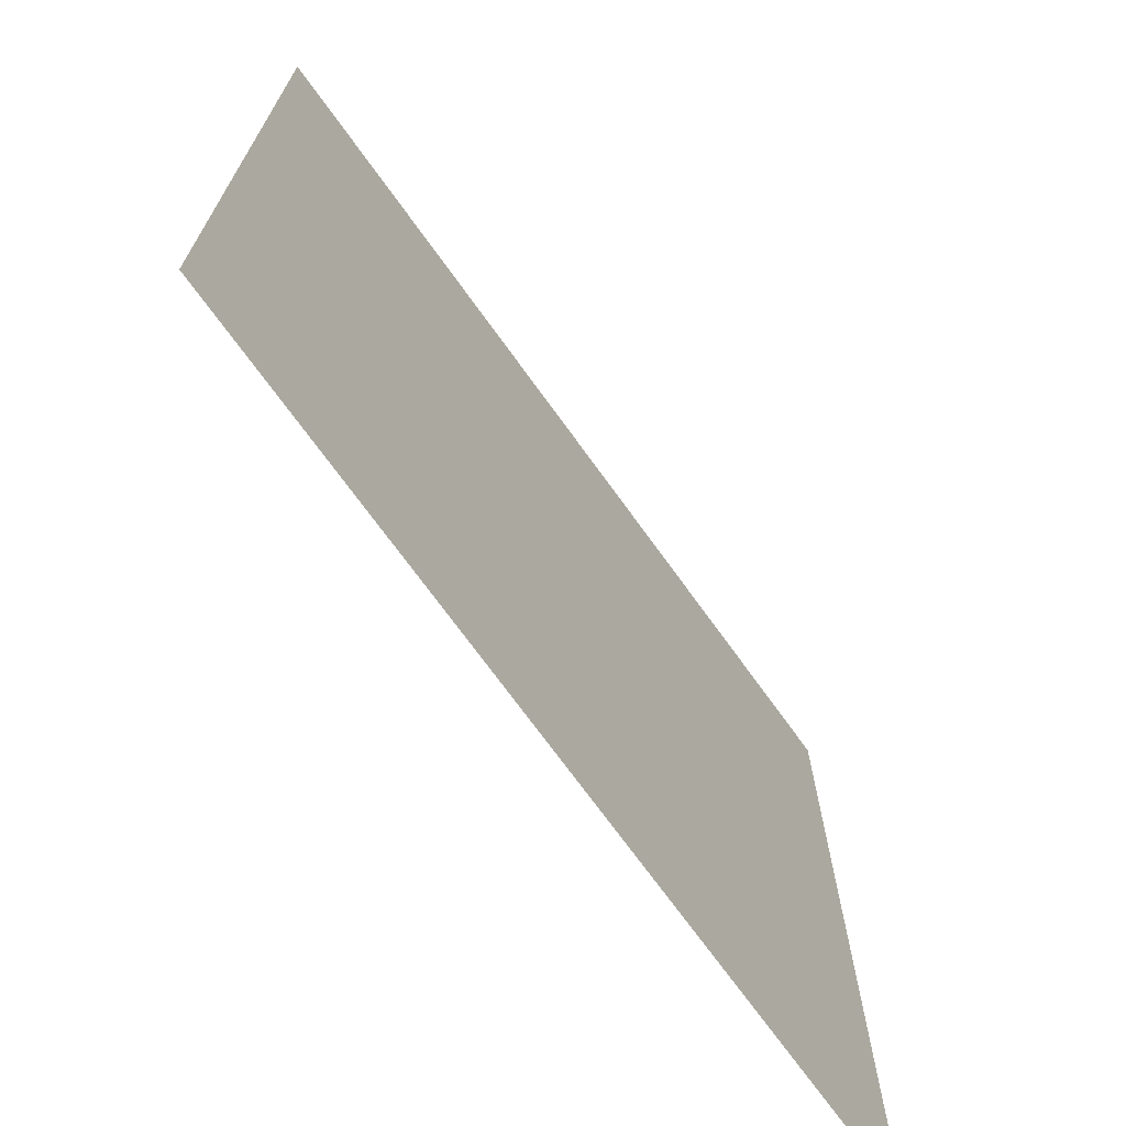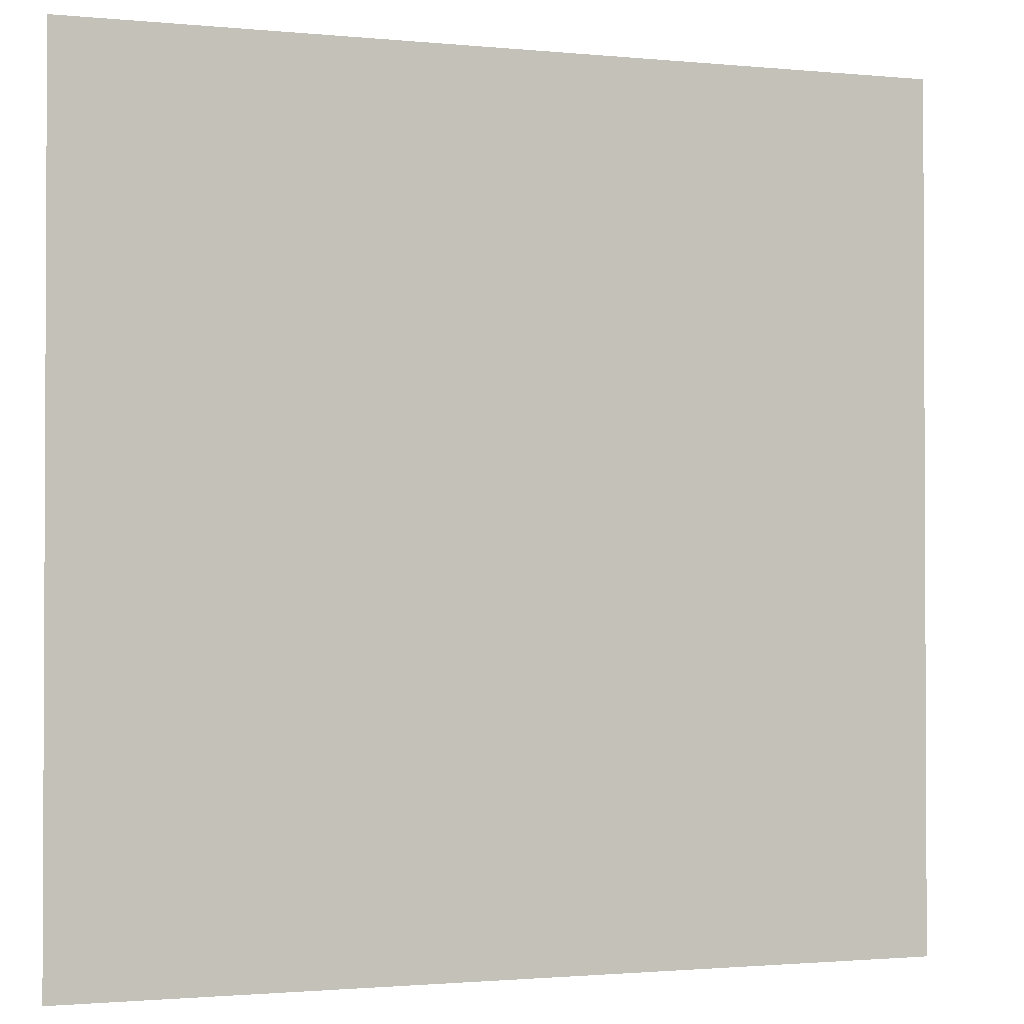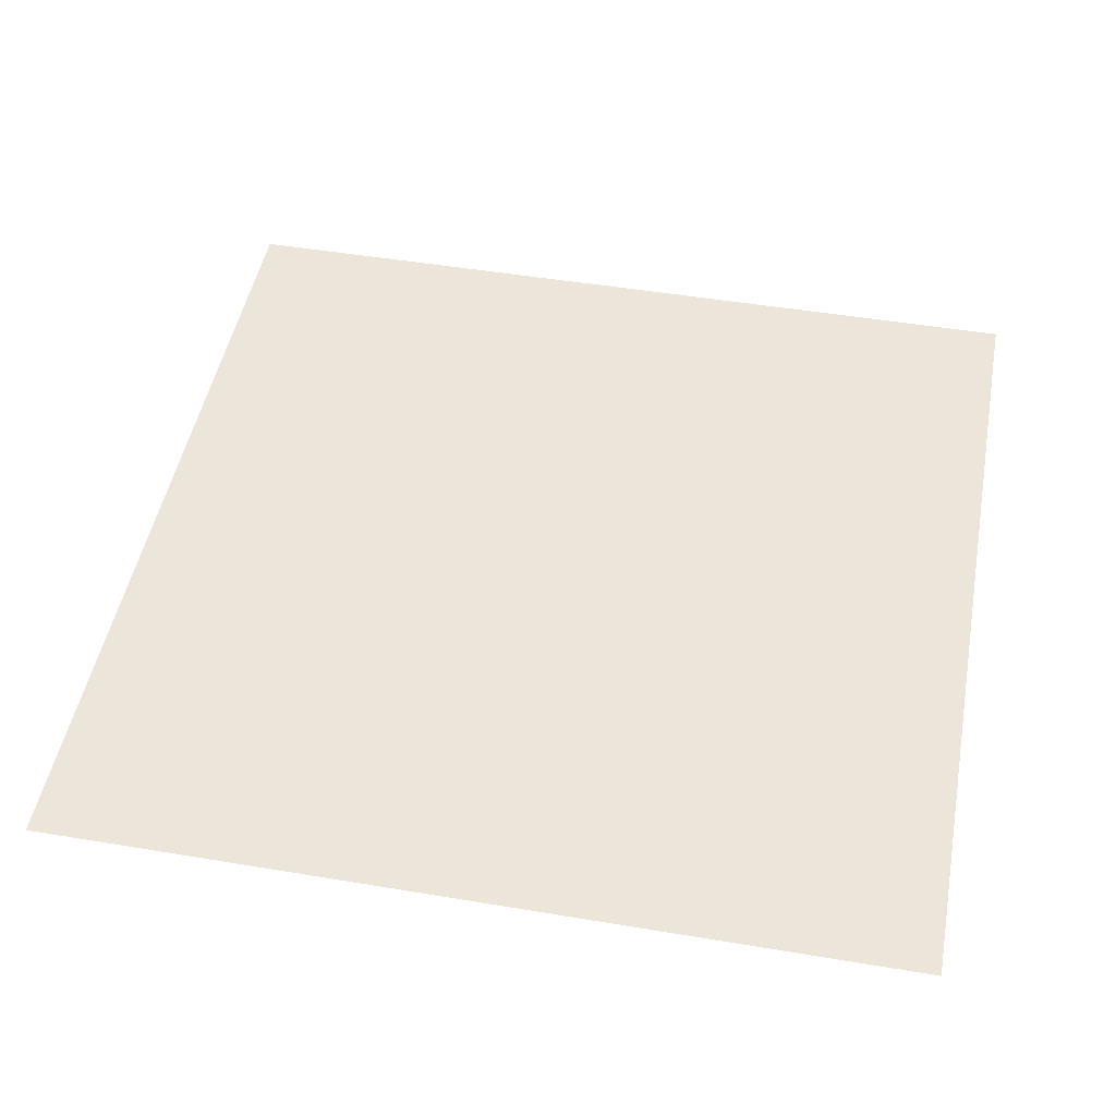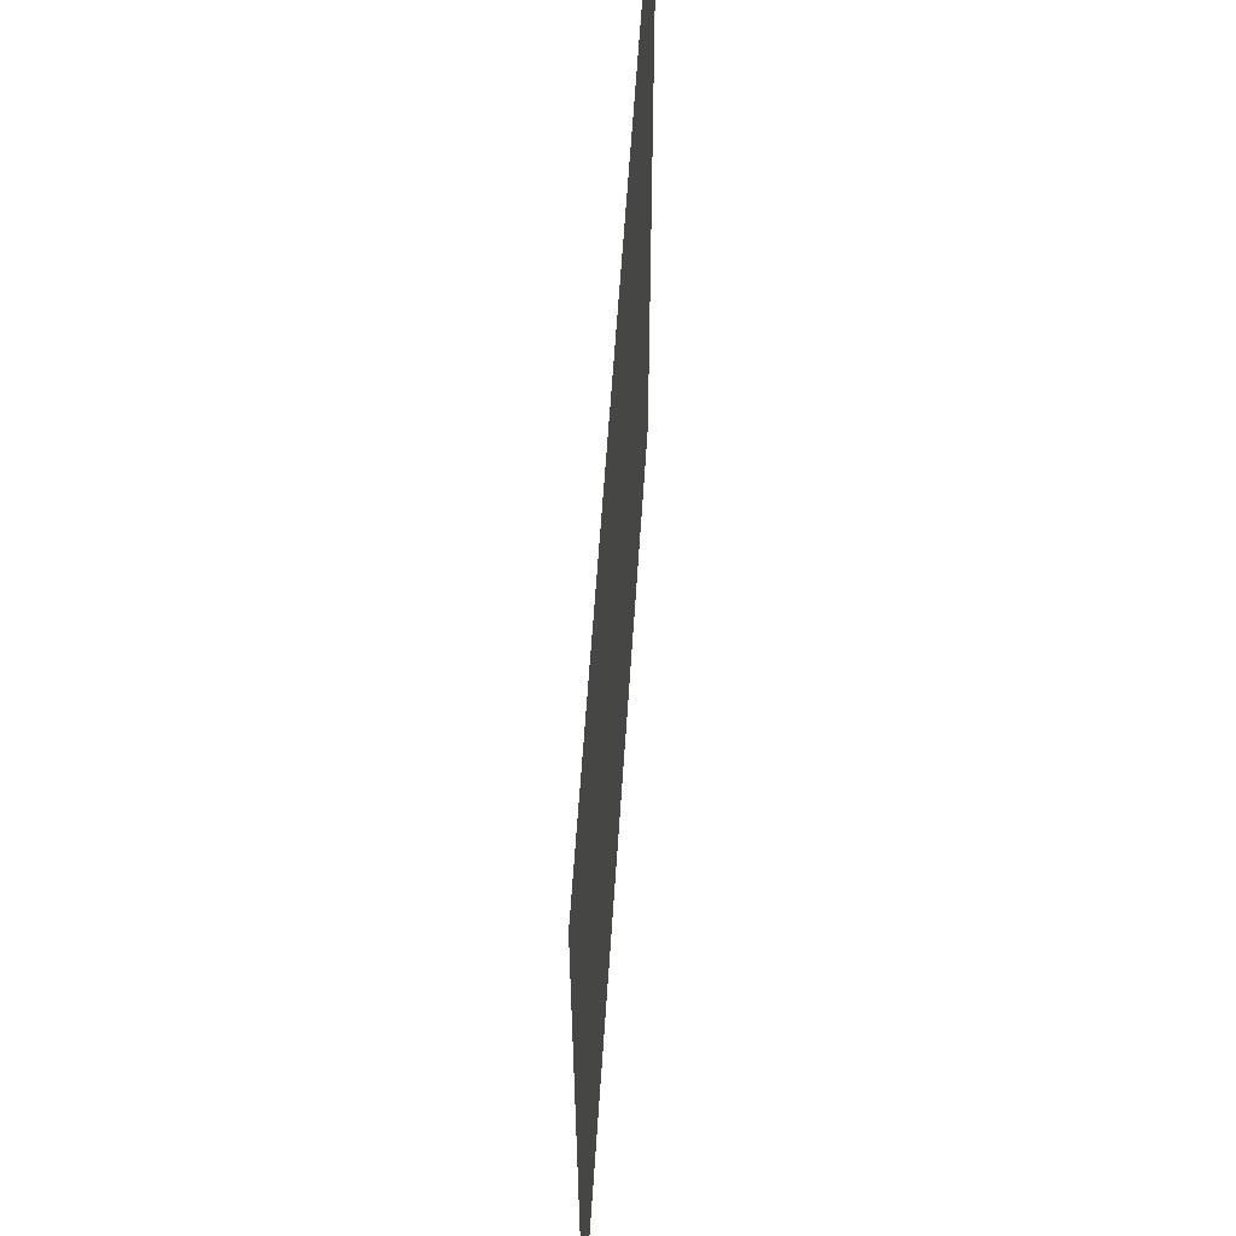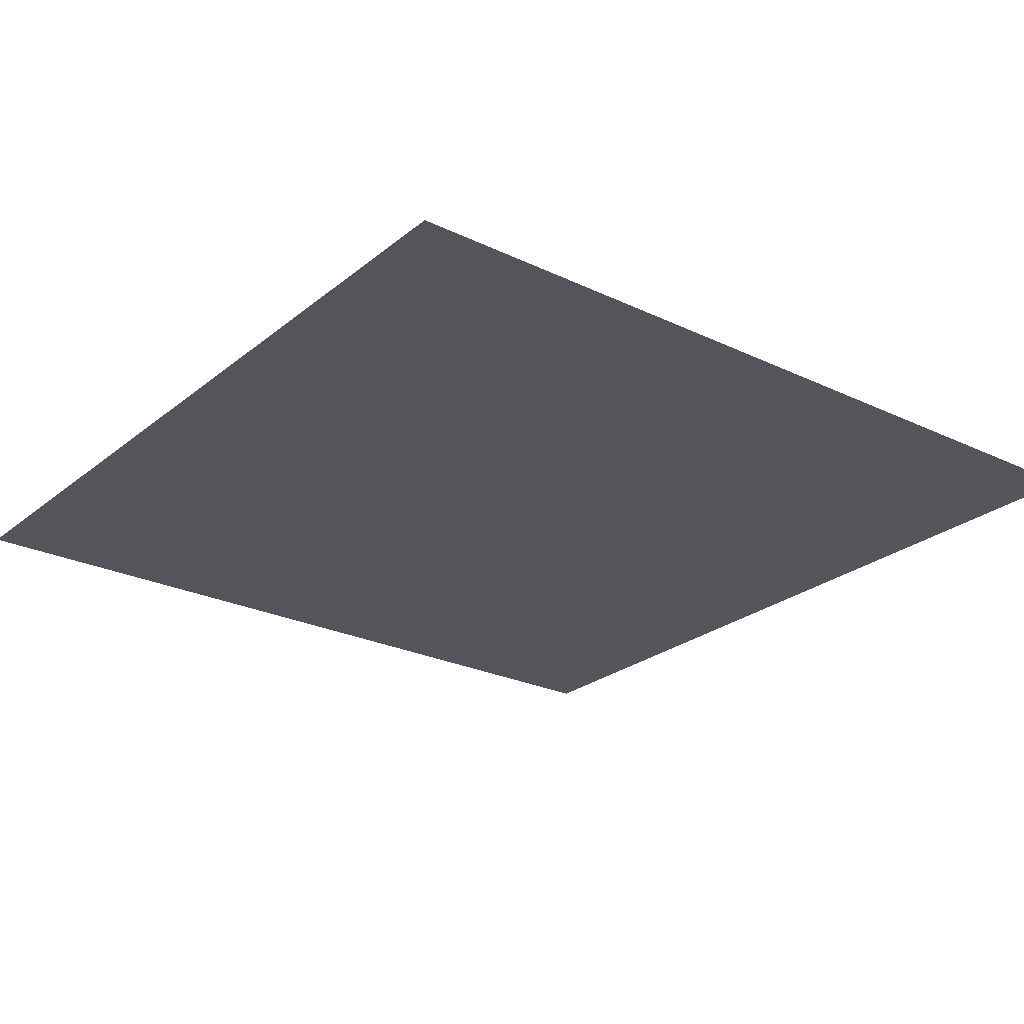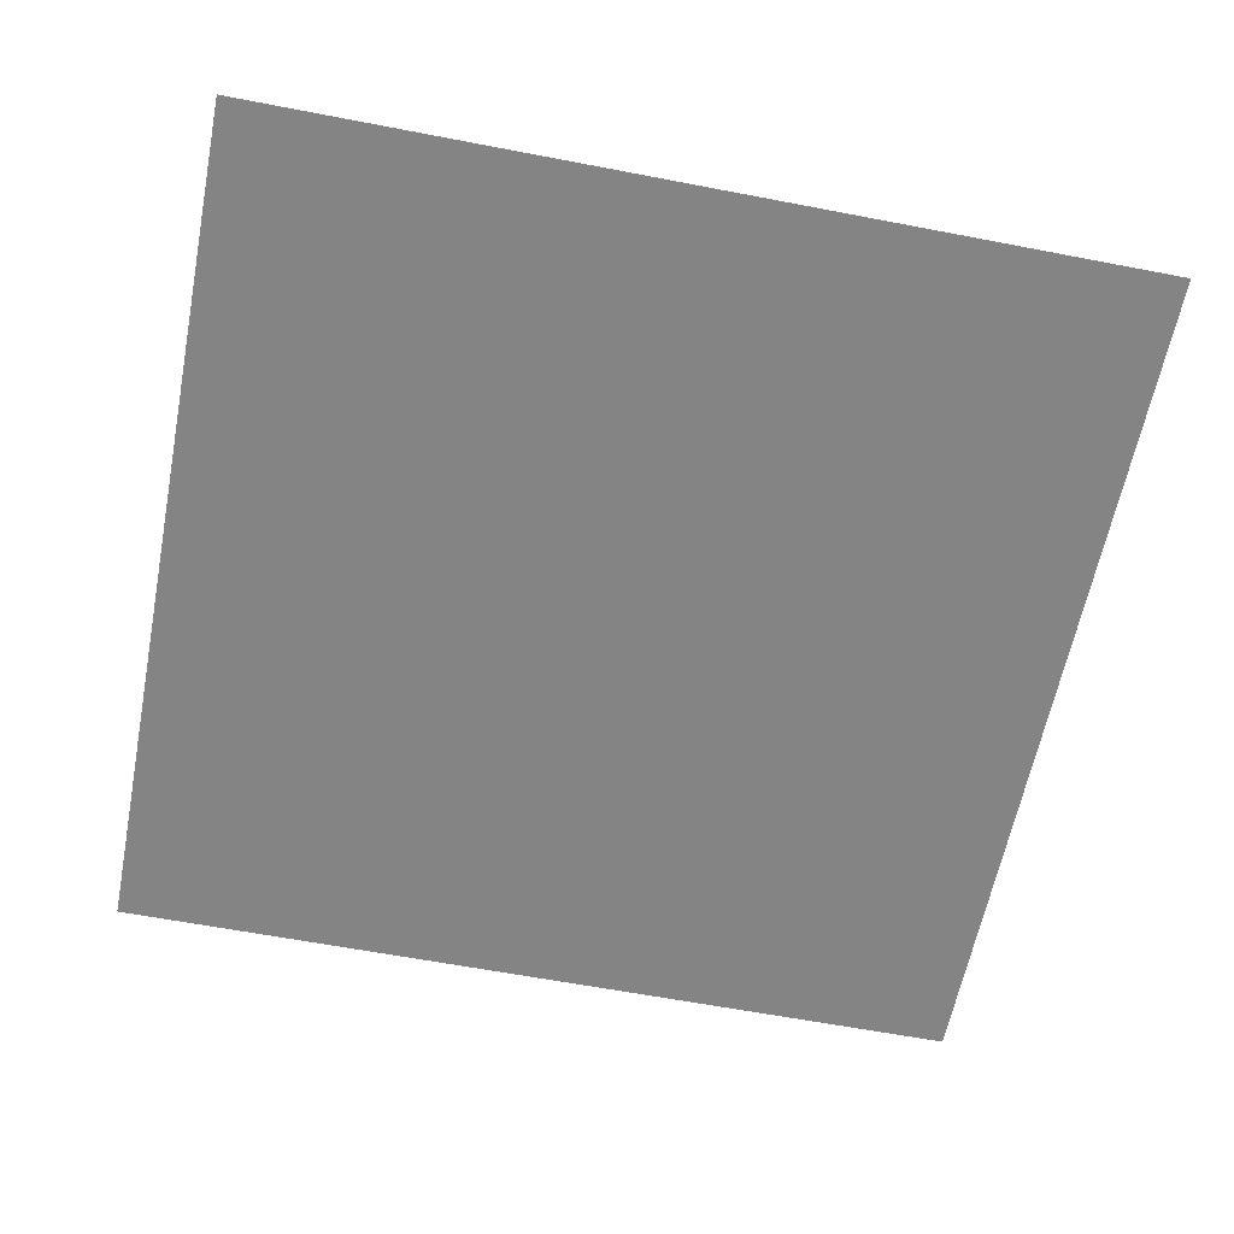
<metadata>
{"format":"obj","ext":"obj","renderer":"f3d","projection":"perspective","resolution":1024,"background":"white","views":[{"elev":-71.2,"azim":-54.3,"up":"+Z"},{"elev":-1.5,"azim":-19.7,"up":"+Z"},{"elev":48.3,"azim":10.6,"up":"+Y"},{"elev":62.4,"azim":93.8,"up":"+Z"},{"elev":-25.0,"azim":142.2,"up":"+Y"},{"elev":-61.3,"azim":-11.1,"up":"+Y"}]}
</metadata>
<code>
v -0.5 0 0.4609
v 0.5 0 0.4609
v 0.5 0 -0.5391
v -0.5 0 -0.5391
v -0.09375 0 0.03125
v -0.03125 0 -0.007812
v -0.007812 0 0.007812
v -0.04688 0 0.07812
v -0.1094 0 0.1094
v -0.1172 0 0.09375
v 0.125 0 -0.3203
v 0.1562 0 -0.2578
v 0.1172 0 -0.1953
v 0.08594 0 -0.2031
v 0.07031 0 -0.2969
v 0.04688 0 -0.3125
v 0.0625 0 -0.25
v 0.03125 0 -0.25
v 0.0625 0 -0.1484
v 0.01562 0 -0.1797
v -0.02344 0 -0.125
v -0.04688 0 -0.1562
v -0.09375 0 -0.0625
v -0.1406 0 -0.09375
v -0.1797 0 0.04688
v -0.2188 0 -0.007812
v -0.25 0 0.1719
v -0.2891 0 0.1406
v -0.2969 0 0.2812
v -0.3672 0 0.2969
v -0.3047 0 0.3203
v -0.2812 0 0.3359
v -0.25 0 0.3281
v -0.2578 0 0.3906
v -0.1484 0 0.2578
v -0.1172 0 0.2812
v -0.03125 0 0.1719
v 0.02344 0 0.1953
v 0.07031 0 0.07031
v 0.09375 0 0.1094
v 0.1016 0 -0.007812
v 0.1406 0 0
v 0.1172 0 -0.1016
v 0.1484 0 -0.0625
v 0.1641 0 -0.1328
v 0.2109 0 -0.09375
v 0.2031 0 -0.1172
v 0.2734 0 -0.1094
v 0.2422 0 -0.1406
v 0.2656 0 -0.1953
v 0.2031 0 -0.2188
v 0.2422 0 -0.3594
v 0.2969 0 -0.3047
v 0.1484 0 -0.1641
v -0.25 0 0.2422
v -0.2188 0 0.2188
v -0.1953 0 0.2344
v -0.2109 0 0.2734
v -0.25 0 0.2969
v -0.2656 0 0.2812
v 0.03906 0 -0.1172
v 0.07812 0 -0.125
v 0.1016 0 -0.1094
v 0.09375 0 -0.0625
v 0.04688 0 -0.0625
v 0.03125 0 -0.07031
v -0.01562 0 -0.04688
v 0.01562 0 -0.0625
v 0.03906 0 -0.03906
v 0.03125 0 0
v -0.007812 0 0
v -0.02344 0 -0.01562
v -0.1797 0 0.1328
v -0.125 0 0.1016
v -0.1016 0 0.125
v -0.1328 0 0.1953
v -0.1875 0 0.2109
v -0.2031 0 0.1953
f 1 2 3
f 1 3 4
f 5 6 7
f 5 7 8
f 5 8 9
f 5 9 10
f 11 12 13
f 11 13 14
f 30 29 31
f 31 29 32
f 32 29 33
f 32 33 34
f 50 45 51
f 51 45 54
f 25 37 35
f 25 35 27
f 21 41 39
f 21 39 23
f 55 56 57
f 55 57 58
f 55 58 59
f 55 59 60
f 61 62 63
f 61 63 64
f 61 64 65
f 61 65 66
f 11 14 15
f 50 49 47
f 50 47 45
f 14 17 15
f 11 15 16
f 16 15 17
f 16 17 18
f 18 17 14
f 18 14 19
f 18 19 20
f 22 21 23
f 22 23 24
f 26 25 27
f 26 27 28
f 36 35 37
f 36 37 38
f 40 39 41
f 40 41 42
f 44 43 45
f 44 45 46
f 46 45 47
f 46 47 48
f 48 47 49
f 48 49 50
f 20 19 21
f 20 21 22
f 24 23 25
f 24 25 26
f 28 27 29
f 28 29 30
f 34 33 35
f 34 35 36
f 38 37 39
f 38 39 40
f 42 41 43
f 42 43 44
f 50 51 12
f 50 12 11
f 50 11 52
f 50 52 53
f 51 54 13
f 51 13 12
f 27 35 33
f 27 33 29
f 23 39 37
f 23 37 25
f 14 45 43
f 14 43 19
f 19 43 21
f 21 43 41
f 13 54 45
f 13 45 14
f 67 68 69
f 67 69 70
f 67 70 71
f 67 71 72
f 73 74 75
f 73 75 76
f 73 76 77
f 73 77 78

</code>
